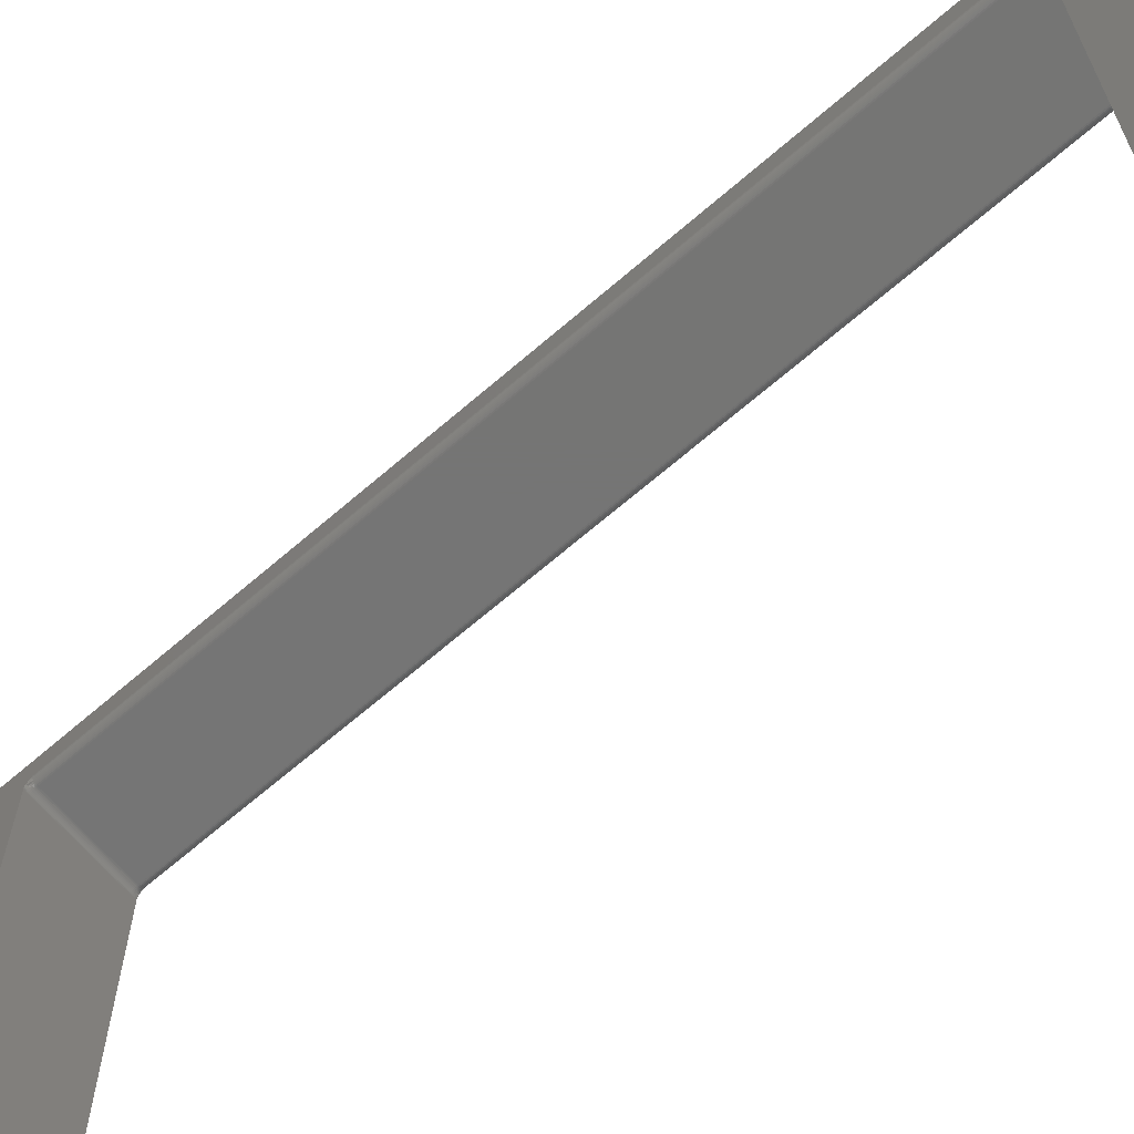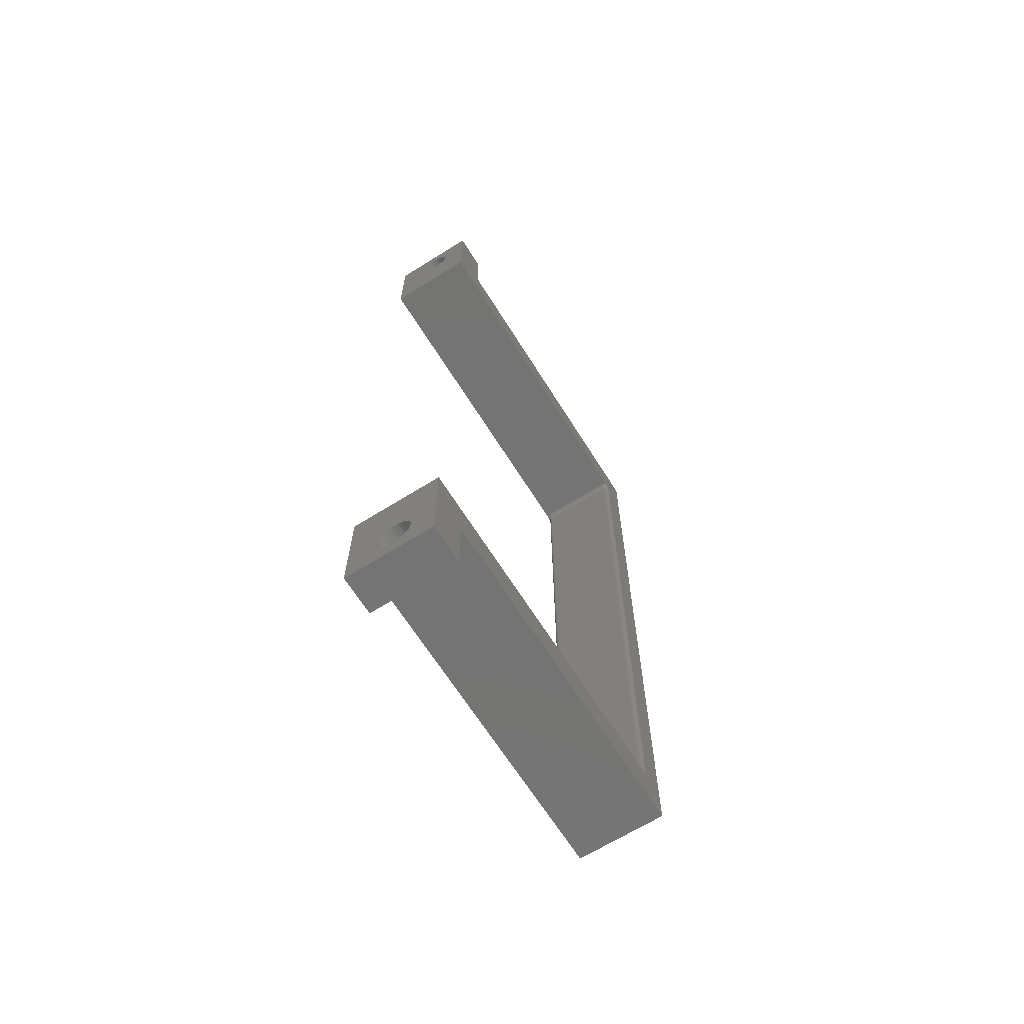
<metadata>
{"format":"stl","ext":"stl","renderer":"f3d","projection":"perspective","resolution":1024,"background":"white","views":[{"elev":-67.5,"azim":130.9,"up":"+Z"},{"elev":-66.4,"azim":-147.9,"up":"+Y"}]}
</metadata>
<code>
# stl→obj: 338 verts, 680 faces
v 0.06669 -0.6052 -0.4453
v 0.0613 -0.6057 -0.3848
v 0.0613 -0.6057 -0.4453
v 0.05612 -0.6073 -0.3848
v 0.05612 -0.6073 -0.4453
v 0.05134 -0.6098 -0.3848
v 0.05134 -0.6098 -0.4453
v 0.04716 -0.6133 -0.3848
v 0.04716 -0.6133 -0.4453
v 0.04372 -0.6175 -0.3848
v 0.04372 -0.6175 -0.4453
v 0.04117 -0.6222 -0.3848
v 0.04117 -0.6222 -0.4453
v 0.03959 -0.6274 -0.3848
v 0.03959 -0.6274 -0.4453
v 0.03906 -0.6328 -0.3848
v 0.03906 -0.6328 -0.4453
v 0.06669 -0.6052 -0.3848
v 0.07208 -0.6057 -0.4453
v 0.07208 -0.6057 -0.3848
v 0.07727 -0.6073 -0.4453
v 0.07727 -0.6073 -0.3848
v 0.08205 -0.6098 -0.4453
v 0.08205 -0.6098 -0.3848
v 0.08623 -0.6133 -0.4453
v 0.08623 -0.6133 -0.3848
v 0.08967 -0.6175 -0.4453
v 0.08967 -0.6175 -0.3848
v 0.09222 -0.6222 -0.4453
v 0.09222 -0.6222 -0.3848
v 0.09379 -0.6274 -0.4453
v 0.09379 -0.6274 -0.3848
v 0.09433 -0.6328 -0.4453
v 0.09433 -0.6328 -0.3848
v 0.06669 -0.6604 -0.4453
v 0.07208 -0.6599 -0.3848
v 0.07208 -0.6599 -0.4453
v 0.07727 -0.6583 -0.3848
v 0.07727 -0.6583 -0.4453
v 0.08205 -0.6558 -0.3848
v 0.08205 -0.6558 -0.4453
v 0.08623 -0.6524 -0.3848
v 0.08623 -0.6524 -0.4453
v 0.08967 -0.6482 -0.3848
v 0.08967 -0.6482 -0.4453
v 0.09222 -0.6434 -0.3848
v 0.09222 -0.6434 -0.4453
v 0.09379 -0.6382 -0.3848
v 0.09379 -0.6382 -0.4453
v 0.06669 -0.6604 -0.3848
v 0.0613 -0.6599 -0.4453
v 0.0613 -0.6599 -0.3848
v 0.05612 -0.6583 -0.4453
v 0.05612 -0.6583 -0.3848
v 0.05134 -0.6558 -0.4453
v 0.05134 -0.6558 -0.3848
v 0.04716 -0.6524 -0.4453
v 0.04716 -0.6524 -0.3848
v 0.04372 -0.6482 -0.4453
v 0.04372 -0.6482 -0.3848
v 0.04117 -0.6434 -0.4453
v 0.04117 -0.6434 -0.3848
v 0.03959 -0.6382 -0.4453
v 0.03959 -0.6382 -0.3848
v -3.36e-18 -0.6875 -0.3848
v 0.1406 -0.6875 -0.3848
v -3.36e-18 -0.5816 -0.3848
v 0.1406 -0.5816 -0.3848
v 5.658e-34 -0.5211 -0.4453
v 0.1406 -0.5211 -0.4453
v 0 -0.6875 -0.4453
v 0.1406 -0.6875 -0.4453
v 0.06669 0.7229 -0.4453
v 0.0613 0.7224 -0.3848
v 0.0613 0.7224 -0.4453
v 0.05612 0.7208 -0.3848
v 0.05612 0.7208 -0.4453
v 0.05134 0.7183 -0.3848
v 0.05134 0.7183 -0.4453
v 0.04716 0.7149 -0.3848
v 0.04716 0.7149 -0.4453
v 0.04372 0.7107 -0.3848
v 0.04372 0.7107 -0.4453
v 0.04117 0.7059 -0.3848
v 0.04117 0.7059 -0.4453
v 0.03959 0.7007 -0.3848
v 0.03959 0.7007 -0.4453
v 0.03906 0.6953 -0.3848
v 0.03906 0.6953 -0.4453
v 0.06669 0.7229 -0.3848
v 0.07208 0.7224 -0.4453
v 0.07208 0.7224 -0.3848
v 0.07727 0.7208 -0.4453
v 0.07727 0.7208 -0.3848
v 0.08205 0.7183 -0.4453
v 0.08205 0.7183 -0.3848
v 0.08623 0.7149 -0.4453
v 0.08623 0.7149 -0.3848
v 0.08967 0.7107 -0.4453
v 0.08967 0.7107 -0.3848
v 0.09222 0.7059 -0.4453
v 0.09222 0.7059 -0.3848
v 0.09379 0.7007 -0.4453
v 0.09379 0.7007 -0.3848
v 0.09433 0.6953 -0.4453
v 0.09433 0.6953 -0.3848
v 0.06669 0.6677 -0.4453
v 0.07208 0.6682 -0.3848
v 0.07208 0.6682 -0.4453
v 0.07727 0.6698 -0.3848
v 0.07727 0.6698 -0.4453
v 0.08205 0.6723 -0.3848
v 0.08205 0.6723 -0.4453
v 0.08623 0.6758 -0.3848
v 0.08623 0.6758 -0.4453
v 0.08967 0.68 -0.3848
v 0.08967 0.68 -0.4453
v 0.09222 0.6847 -0.3848
v 0.09222 0.6847 -0.4453
v 0.09379 0.6899 -0.3848
v 0.09379 0.6899 -0.4453
v 0.06669 0.6677 -0.3848
v 0.0613 0.6682 -0.4453
v 0.0613 0.6682 -0.3848
v 0.05612 0.6698 -0.4453
v 0.05612 0.6698 -0.3848
v 0.05134 0.6723 -0.4453
v 0.05134 0.6723 -0.3848
v 0.04716 0.6758 -0.4453
v 0.04716 0.6758 -0.3848
v 0.04372 0.68 -0.4453
v 0.04372 0.68 -0.3848
v 0.04117 0.6847 -0.4453
v 0.04117 0.6847 -0.3848
v 0.03959 0.6899 -0.4453
v 0.03959 0.6899 -0.3848
v -3.36e-18 0.6441 -0.3848
v 0.1406 0.6441 -0.3848
v -3.36e-18 0.75 -0.3848
v 0.1406 0.75 -0.3848
v 6.163e-33 0.5836 -0.4453
v 0.1406 0.5836 -0.4453
v 4.886e-33 0.75 -0.4453
v 0.1406 0.75 -0.4453
v -3.151e-17 -0.5132 0.1224
v -3.151e-17 0.5757 0.1224
v 0.0001501 -0.5132 0.1208
v 0.0001501 0.5757 0.1208
v 0.0005947 -0.5132 0.1194
v 0.0005947 0.5757 0.1194
v 0.001317 -0.5132 0.118
v 0.001317 0.5757 0.118
v 0.002288 -0.5132 0.1168
v 0.002288 0.5757 0.1168
v 0.003472 -0.5132 0.1159
v 0.003472 0.5757 0.1159
v 0.004823 -0.5132 0.1152
v 0.004823 0.5757 0.1152
v 0.006288 -0.5132 0.1147
v 0.006288 0.5757 0.1147
v 0.007812 -0.5132 0.1146
v 0.007812 0.5757 0.1146
v 0.1328 -0.5132 0.1146
v 0.1328 0.5757 0.1146
v 0.1343 -0.5132 0.1147
v 0.1343 0.5757 0.1147
v 0.1358 -0.5132 0.1152
v 0.1358 0.5757 0.1152
v 0.1372 -0.5132 0.1159
v 0.1372 0.5757 0.1159
v 0.1383 -0.5132 0.1168
v 0.1383 0.5757 0.1168
v 0.1393 -0.5132 0.118
v 0.1393 0.5757 0.118
v 0.14 -0.5132 0.1194
v 0.14 0.5757 0.1194
v 0.1405 -0.5132 0.1208
v 0.1405 0.5757 0.1208
v 0.1406 -0.5132 0.1224
v 0.1406 0.5757 0.1224
v -3.076e-17 -0.5211 0.1088
v 0.002468 -0.5211 0.1077
v 0.005099 -0.5211 0.107
v 0.007812 -0.5211 0.1067
v 0.1328 -0.5211 0.1067
v 0.1355 -0.5211 0.107
v 0.1382 -0.5211 0.1077
v 0.1406 -0.5211 0.1088
v 0.1406 -0.5816 0.16
v 0.1406 -0.521 0.1102
v 0.1406 -0.5207 0.1117
v 0.1406 -0.5202 0.1131
v 0.1406 -0.5189 0.1158
v 0.1406 -0.5159 0.1197
v 0.1406 0.6441 0.16
v 0.1406 0.5805 0.1171
v 0.1406 0.5821 0.1145
v 0.1406 0.5827 0.1131
v 0.1406 0.5832 0.1117
v 0.1406 0.5835 0.1102
v 0.1406 0.5836 0.1088
v -3.36e-17 -0.5816 0.16
v -3.36e-17 0.6441 0.16
v -3.122e-17 -0.518 0.1171
v -3.107e-17 -0.5196 0.1145
v -3.1e-17 -0.5202 0.1131
v -3.092e-17 -0.5207 0.1117
v -3.084e-17 -0.521 0.1102
v -3.076e-17 0.5836 0.1088
v -3.084e-17 0.5835 0.1102
v -3.092e-17 0.5832 0.1117
v -3.1e-17 0.5827 0.1131
v -3.115e-17 0.5814 0.1158
v -3.136e-17 0.5784 0.1197
v 0.1402 -0.5148 0.1193
v 0.1391 -0.5197 0.113
v 0.1384 -0.5188 0.114
v 0.1379 -0.5176 0.1148
v 0.1375 -0.5162 0.1154
v 0.1372 -0.5148 0.1157
v 0.1328 -0.5188 0.1123
v 0.135 -0.5197 0.1113
v 0.1328 -0.5197 0.1111
v 0.1353 -0.5205 0.11
v 0.1328 -0.5205 0.1097
v 0.1356 -0.5209 0.1085
v 0.1328 -0.5209 0.1083
v 0.1348 -0.5188 0.1125
v 0.1328 -0.5176 0.1132
v 0.1346 -0.5176 0.1134
v 0.1328 -0.5162 0.114
v 0.1345 -0.5162 0.1141
v 0.1328 -0.5148 0.1144
v 0.1344 -0.5148 0.1146
v 0.1367 -0.5188 0.113
v 0.1371 -0.5197 0.1119
v 0.1376 -0.5205 0.1107
v 0.1382 -0.5209 0.1093
v 0.1363 -0.5176 0.1139
v 0.136 -0.5162 0.1146
v 0.1359 -0.5148 0.115
v 0.001543 -0.5197 0.113
v 0.0006702 -0.5188 0.1152
v 0.001192 -0.5148 0.1179
v 0.0008222 -0.5162 0.1177
v 0.005842 -0.5188 0.1125
v 0.007812 -0.5197 0.1111
v 0.005611 -0.5197 0.1113
v 0.007812 -0.5205 0.1097
v 0.005347 -0.5205 0.11
v 0.007812 -0.5209 0.1083
v 0.005062 -0.5209 0.1085
v 0.007812 -0.5188 0.1123
v 0.006031 -0.5176 0.1134
v 0.007812 -0.5176 0.1132
v 0.006172 -0.5162 0.1141
v 0.007812 -0.5162 0.114
v 0.006259 -0.5148 0.1146
v 0.007812 -0.5148 0.1144
v 0.003947 -0.5188 0.113
v 0.003494 -0.5197 0.1119
v 0.002977 -0.5205 0.1107
v 0.002416 -0.5209 0.1093
v 0.004319 -0.5176 0.1139
v 0.004595 -0.5162 0.1146
v 0.004765 -0.5148 0.115
v 0.002201 -0.5188 0.114
v 0.002741 -0.5176 0.1148
v 0.003142 -0.5162 0.1154
v 0.003389 -0.5148 0.1157
v 0.001357 -0.5176 0.1159
v 0.001868 -0.5162 0.1164
v 0.002182 -0.5148 0.1167
v 0.1382 0.5836 0.1077
v 0.1355 0.5836 0.107
v 0.1328 0.5836 0.1067
v 0.007812 0.5836 0.1067
v 0.005099 0.5836 0.107
v 0.002468 0.5836 0.1077
v 0.1391 0.5822 0.113
v 0.14 0.5813 0.1152
v 0.1394 0.5773 0.1179
v 0.1398 0.5787 0.1177
v 0.1348 0.5813 0.1125
v 0.1328 0.5822 0.1111
v 0.135 0.5822 0.1113
v 0.1328 0.583 0.1097
v 0.1353 0.583 0.11
v 0.1328 0.5834 0.1083
v 0.1356 0.5834 0.1085
v 0.1328 0.5813 0.1123
v 0.1346 0.5801 0.1134
v 0.1328 0.5801 0.1132
v 0.1345 0.5787 0.1141
v 0.1328 0.5787 0.114
v 0.1344 0.5773 0.1146
v 0.1328 0.5773 0.1144
v 0.1367 0.5813 0.113
v 0.1371 0.5822 0.1119
v 0.1376 0.583 0.1107
v 0.1382 0.5834 0.1093
v 0.1363 0.5801 0.1139
v 0.136 0.5787 0.1146
v 0.1359 0.5773 0.115
v 0.1384 0.5813 0.114
v 0.1379 0.5801 0.1148
v 0.1375 0.5787 0.1154
v 0.1372 0.5773 0.1157
v 0.1393 0.5801 0.1159
v 0.1388 0.5787 0.1164
v 0.1384 0.5773 0.1167
v 0.000456 0.5773 0.1193
v 0.001543 0.5822 0.113
v 0.002201 0.5813 0.114
v 0.002741 0.5801 0.1148
v 0.003142 0.5787 0.1154
v 0.003389 0.5773 0.1157
v 0.007812 0.5813 0.1123
v 0.005611 0.5822 0.1113
v 0.007812 0.5822 0.1111
v 0.005347 0.583 0.11
v 0.007812 0.583 0.1097
v 0.005062 0.5834 0.1085
v 0.007812 0.5834 0.1083
v 0.005842 0.5813 0.1125
v 0.007812 0.5801 0.1132
v 0.006031 0.5801 0.1134
v 0.007812 0.5787 0.114
v 0.006172 0.5787 0.1141
v 0.007812 0.5773 0.1144
v 0.006259 0.5773 0.1146
v 0.003947 0.5813 0.113
v 0.003494 0.5822 0.1119
v 0.002977 0.583 0.1107
v 0.002416 0.5834 0.1093
v 0.004319 0.5801 0.1139
v 0.004595 0.5787 0.1146
v 0.004765 0.5773 0.115
f 1 2 3
f 3 2 4
f 3 4 5
f 5 4 6
f 5 6 7
f 7 6 8
f 7 8 9
f 9 8 10
f 9 10 11
f 11 10 12
f 11 12 13
f 13 12 14
f 13 14 15
f 15 14 16
f 15 16 17
f 2 1 18
f 18 1 19
f 18 19 20
f 20 19 21
f 20 21 22
f 22 21 23
f 22 23 24
f 24 23 25
f 24 25 26
f 26 25 27
f 26 27 28
f 28 27 29
f 28 29 30
f 30 29 31
f 30 31 32
f 32 31 33
f 32 33 34
f 35 36 37
f 37 36 38
f 37 38 39
f 39 38 40
f 39 40 41
f 41 40 42
f 41 42 43
f 43 42 44
f 43 44 45
f 45 44 46
f 45 46 47
f 47 46 48
f 47 48 49
f 49 48 34
f 49 34 33
f 36 35 50
f 50 35 51
f 50 51 52
f 52 51 53
f 52 53 54
f 54 53 55
f 54 55 56
f 56 55 57
f 56 57 58
f 58 57 59
f 58 59 60
f 60 59 61
f 60 61 62
f 62 61 63
f 62 63 64
f 64 63 17
f 64 17 16
f 65 66 50
f 65 50 52
f 65 52 54
f 65 54 56
f 65 56 58
f 65 58 60
f 65 60 62
f 65 62 64
f 65 64 16
f 65 16 14
f 67 65 14
f 67 14 12
f 67 12 10
f 67 10 8
f 67 8 6
f 67 6 4
f 67 4 2
f 67 2 18
f 67 18 68
f 66 68 32
f 66 32 34
f 66 34 48
f 66 48 46
f 66 46 44
f 66 44 42
f 66 42 40
f 66 40 38
f 66 38 36
f 66 36 50
f 68 18 20
f 68 20 22
f 68 22 24
f 68 24 26
f 68 26 28
f 68 28 30
f 68 30 32
f 69 70 1
f 69 1 3
f 69 3 5
f 69 5 7
f 69 7 9
f 69 9 11
f 69 11 13
f 69 13 15
f 69 15 17
f 69 17 63
f 71 69 63
f 71 63 61
f 71 61 59
f 71 59 57
f 71 57 55
f 71 55 53
f 71 53 51
f 71 51 35
f 71 35 72
f 70 72 49
f 70 49 33
f 70 33 31
f 70 31 29
f 70 29 27
f 70 27 25
f 70 25 23
f 70 23 21
f 70 21 19
f 70 19 1
f 72 35 37
f 72 37 39
f 72 39 41
f 72 41 43
f 72 43 45
f 72 45 47
f 72 47 49
f 73 74 75
f 75 74 76
f 75 76 77
f 77 76 78
f 77 78 79
f 79 78 80
f 79 80 81
f 81 80 82
f 81 82 83
f 83 82 84
f 83 84 85
f 85 84 86
f 85 86 87
f 87 86 88
f 87 88 89
f 74 73 90
f 90 73 91
f 90 91 92
f 92 91 93
f 92 93 94
f 94 93 95
f 94 95 96
f 96 95 97
f 96 97 98
f 98 97 99
f 98 99 100
f 100 99 101
f 100 101 102
f 102 101 103
f 102 103 104
f 104 103 105
f 104 105 106
f 107 108 109
f 109 108 110
f 109 110 111
f 111 110 112
f 111 112 113
f 113 112 114
f 113 114 115
f 115 114 116
f 115 116 117
f 117 116 118
f 117 118 119
f 119 118 120
f 119 120 121
f 121 120 106
f 121 106 105
f 108 107 122
f 122 107 123
f 122 123 124
f 124 123 125
f 124 125 126
f 126 125 127
f 126 127 128
f 128 127 129
f 128 129 130
f 130 129 131
f 130 131 132
f 132 131 133
f 132 133 134
f 134 133 135
f 134 135 136
f 136 135 89
f 136 89 88
f 137 138 122
f 137 122 124
f 137 124 126
f 137 126 128
f 137 128 130
f 137 130 132
f 137 132 134
f 137 134 136
f 137 136 88
f 137 88 86
f 139 137 86
f 139 86 84
f 139 84 82
f 139 82 80
f 139 80 78
f 139 78 76
f 139 76 74
f 139 74 90
f 139 90 140
f 138 140 104
f 138 104 106
f 138 106 120
f 138 120 118
f 138 118 116
f 138 116 114
f 138 114 112
f 138 112 110
f 138 110 108
f 138 108 122
f 140 90 92
f 140 92 94
f 140 94 96
f 140 96 98
f 140 98 100
f 140 100 102
f 140 102 104
f 141 133 131
f 141 131 129
f 141 129 127
f 141 127 125
f 141 125 123
f 141 123 107
f 141 107 142
f 143 144 73
f 143 73 75
f 143 75 77
f 143 77 79
f 143 79 81
f 143 81 83
f 143 83 85
f 143 85 87
f 143 87 89
f 143 89 135
f 143 135 133
f 143 133 141
f 142 107 109
f 142 109 111
f 142 111 113
f 142 113 115
f 142 115 117
f 142 117 119
f 144 142 119
f 144 119 121
f 144 121 105
f 144 105 103
f 144 103 101
f 144 101 99
f 144 99 97
f 144 97 95
f 144 95 93
f 144 93 91
f 144 91 73
f 145 146 147
f 147 146 148
f 147 148 149
f 149 148 150
f 149 150 151
f 151 150 152
f 151 152 153
f 153 152 154
f 153 154 155
f 155 154 156
f 155 156 157
f 157 156 158
f 157 158 159
f 159 158 160
f 159 160 161
f 161 160 162
f 163 161 164
f 164 161 162
f 163 164 165
f 165 164 166
f 165 166 167
f 167 166 168
f 167 168 169
f 169 168 170
f 169 170 171
f 171 170 172
f 171 172 173
f 173 172 174
f 173 174 175
f 175 174 176
f 175 176 177
f 177 176 178
f 177 178 179
f 179 178 180
f 69 181 182
f 69 182 183
f 69 183 184
f 69 184 185
f 69 185 70
f 70 185 186
f 70 186 187
f 70 187 188
f 189 68 188
f 189 188 190
f 189 190 191
f 189 191 192
f 189 192 193
f 189 193 194
f 189 194 179
f 189 179 195
f 195 179 180
f 195 180 196
f 195 196 197
f 195 197 198
f 195 198 199
f 195 199 200
f 195 200 201
f 195 201 138
f 66 72 68
f 68 72 70
f 68 70 188
f 144 140 142
f 142 140 138
f 142 138 201
f 202 203 145
f 202 145 204
f 202 204 205
f 202 205 206
f 202 206 207
f 202 207 208
f 202 208 181
f 202 181 67
f 203 137 209
f 203 209 210
f 203 210 211
f 203 211 212
f 203 212 213
f 203 213 214
f 203 214 146
f 203 146 145
f 181 69 67
f 67 69 71
f 67 71 65
f 209 137 141
f 141 137 139
f 141 139 143
f 194 215 179
f 215 177 179
f 193 171 173
f 173 194 193
f 192 216 217
f 192 217 218
f 171 192 218
f 171 193 192
f 175 177 215
f 215 194 173
f 175 215 173
f 192 191 216
f 171 218 219
f 171 219 220
f 169 171 220
f 221 222 223
f 223 222 224
f 223 224 225
f 225 224 226
f 225 226 227
f 227 226 186
f 227 186 185
f 222 221 228
f 228 221 229
f 228 229 230
f 230 229 231
f 230 231 232
f 232 231 233
f 232 233 234
f 234 233 163
f 234 163 165
f 235 216 236
f 236 216 191
f 236 191 237
f 237 191 190
f 237 190 238
f 238 190 188
f 238 188 187
f 216 235 217
f 217 235 239
f 217 239 218
f 218 239 240
f 218 240 219
f 219 240 241
f 219 241 220
f 220 241 167
f 220 167 169
f 228 236 222
f 222 236 237
f 222 237 224
f 224 237 238
f 224 238 226
f 226 238 187
f 226 187 186
f 236 228 235
f 235 228 230
f 235 230 239
f 239 230 232
f 239 232 240
f 240 232 234
f 240 234 241
f 241 234 165
f 241 165 167
f 147 204 145
f 242 207 206
f 243 205 204
f 149 151 244
f 149 244 245
f 149 245 204
f 149 204 147
f 246 247 248
f 248 247 249
f 248 249 250
f 250 249 251
f 250 251 252
f 252 251 184
f 252 184 183
f 247 246 253
f 253 246 254
f 253 254 255
f 255 254 256
f 255 256 257
f 257 256 258
f 257 258 259
f 259 258 159
f 259 159 161
f 260 248 261
f 261 248 250
f 261 250 262
f 262 250 252
f 262 252 263
f 263 252 183
f 263 183 182
f 248 260 246
f 246 260 264
f 246 264 254
f 254 264 265
f 254 265 256
f 256 265 266
f 256 266 258
f 258 266 157
f 258 157 159
f 267 261 242
f 242 261 262
f 242 262 207
f 207 262 263
f 207 263 208
f 208 263 182
f 208 182 181
f 261 267 260
f 260 267 268
f 260 268 264
f 264 268 269
f 264 269 265
f 265 269 270
f 265 270 266
f 266 270 155
f 266 155 157
f 206 205 242
f 242 205 243
f 242 243 267
f 267 243 271
f 267 271 268
f 268 271 272
f 268 272 269
f 269 272 273
f 269 273 270
f 270 273 153
f 270 153 155
f 243 204 271
f 271 204 245
f 271 245 272
f 272 245 244
f 272 244 273
f 273 244 151
f 273 151 153
f 253 223 247
f 247 223 225
f 247 225 249
f 249 225 227
f 249 227 251
f 251 227 185
f 251 185 184
f 223 253 221
f 221 253 255
f 221 255 229
f 229 255 257
f 229 257 231
f 231 257 259
f 231 259 233
f 233 259 161
f 233 161 163
f 142 201 274
f 142 274 275
f 142 275 276
f 142 276 141
f 141 276 277
f 141 277 278
f 141 278 279
f 141 279 209
f 178 196 180
f 280 199 198
f 281 197 196
f 176 174 282
f 176 282 283
f 176 283 196
f 176 196 178
f 284 285 286
f 286 285 287
f 286 287 288
f 288 287 289
f 288 289 290
f 290 289 276
f 290 276 275
f 285 284 291
f 291 284 292
f 291 292 293
f 293 292 294
f 293 294 295
f 295 294 296
f 295 296 297
f 297 296 166
f 297 166 164
f 298 286 299
f 299 286 288
f 299 288 300
f 300 288 290
f 300 290 301
f 301 290 275
f 301 275 274
f 286 298 284
f 284 298 302
f 284 302 292
f 292 302 303
f 292 303 294
f 294 303 304
f 294 304 296
f 296 304 168
f 296 168 166
f 305 299 280
f 280 299 300
f 280 300 199
f 199 300 301
f 199 301 200
f 200 301 274
f 200 274 201
f 299 305 298
f 298 305 306
f 298 306 302
f 302 306 307
f 302 307 303
f 303 307 308
f 303 308 304
f 304 308 170
f 304 170 168
f 198 197 280
f 280 197 281
f 280 281 305
f 305 281 309
f 305 309 306
f 306 309 310
f 306 310 307
f 307 310 311
f 307 311 308
f 308 311 172
f 308 172 170
f 281 196 309
f 309 196 283
f 309 283 310
f 310 283 282
f 310 282 311
f 311 282 174
f 311 174 172
f 214 312 146
f 312 148 146
f 213 154 152
f 152 214 213
f 212 313 314
f 212 314 315
f 154 212 315
f 154 213 212
f 150 148 312
f 312 214 152
f 150 312 152
f 212 211 313
f 154 315 316
f 154 316 317
f 156 154 317
f 318 319 320
f 320 319 321
f 320 321 322
f 322 321 323
f 322 323 324
f 324 323 278
f 324 278 277
f 319 318 325
f 325 318 326
f 325 326 327
f 327 326 328
f 327 328 329
f 329 328 330
f 329 330 331
f 331 330 162
f 331 162 160
f 332 313 333
f 333 313 211
f 333 211 334
f 334 211 210
f 334 210 335
f 335 210 209
f 335 209 279
f 313 332 314
f 314 332 336
f 314 336 315
f 315 336 337
f 315 337 316
f 316 337 338
f 316 338 317
f 317 338 158
f 317 158 156
f 325 333 319
f 319 333 334
f 319 334 321
f 321 334 335
f 321 335 323
f 323 335 279
f 323 279 278
f 333 325 332
f 332 325 327
f 332 327 336
f 336 327 329
f 336 329 337
f 337 329 331
f 337 331 338
f 338 331 160
f 338 160 158
f 318 293 326
f 326 293 295
f 326 295 328
f 328 295 297
f 328 297 330
f 330 297 164
f 330 164 162
f 293 318 291
f 291 318 320
f 291 320 285
f 285 320 322
f 285 322 287
f 287 322 324
f 287 324 289
f 289 324 277
f 289 277 276
f 189 202 68
f 68 202 67
f 138 137 195
f 195 137 203
f 65 71 66
f 66 71 72
f 195 203 189
f 189 203 202
f 143 139 144
f 144 139 140

</code>
